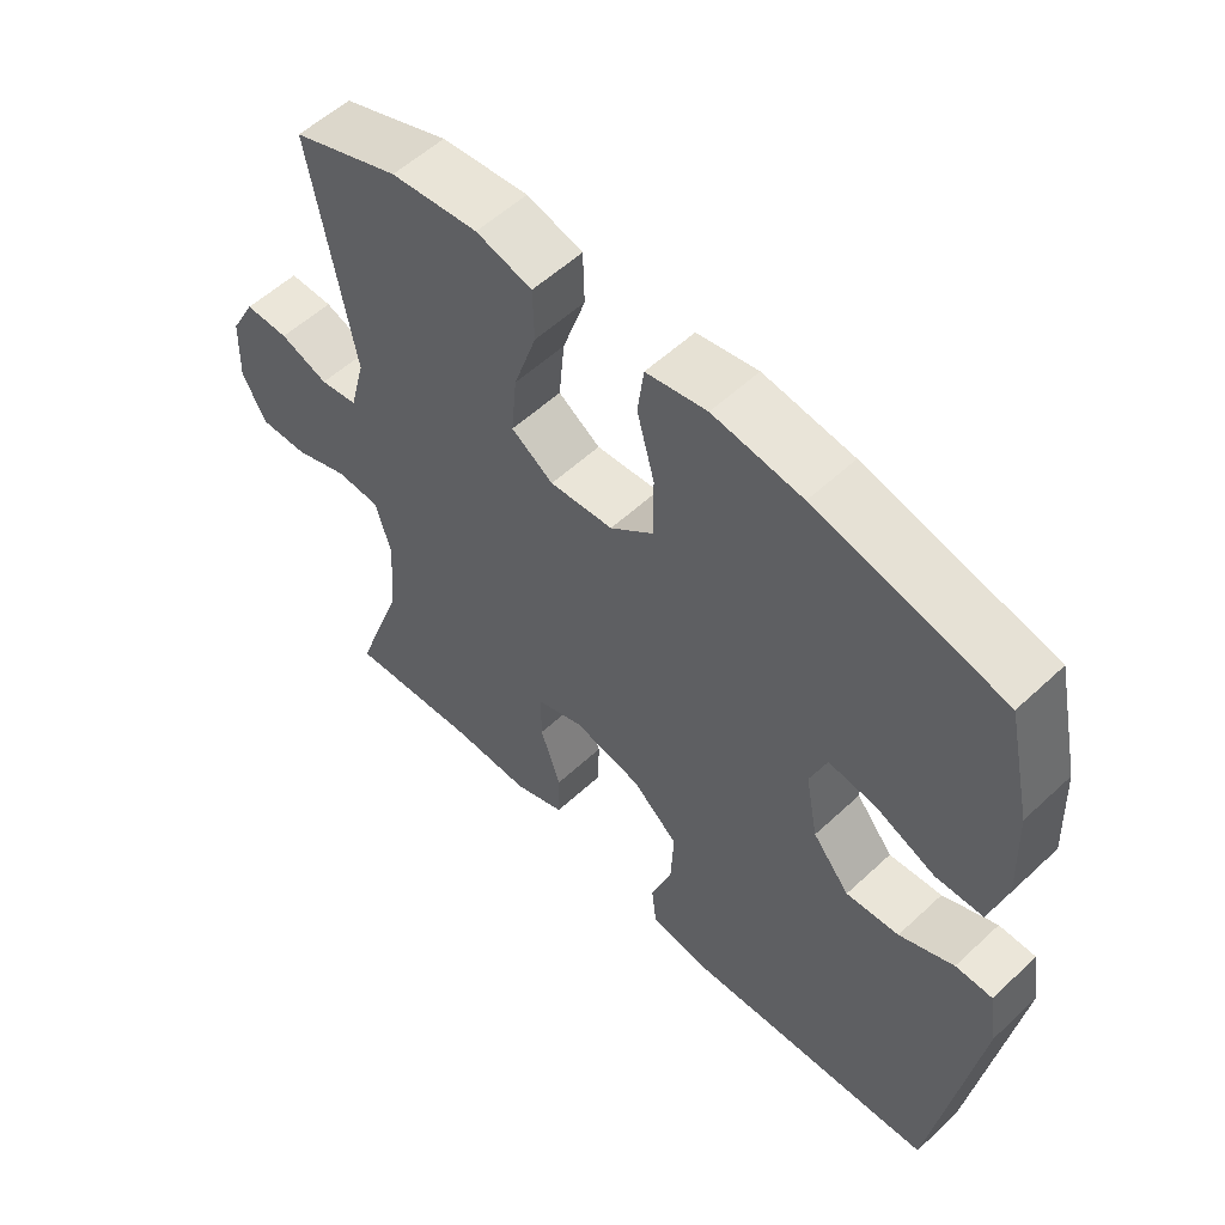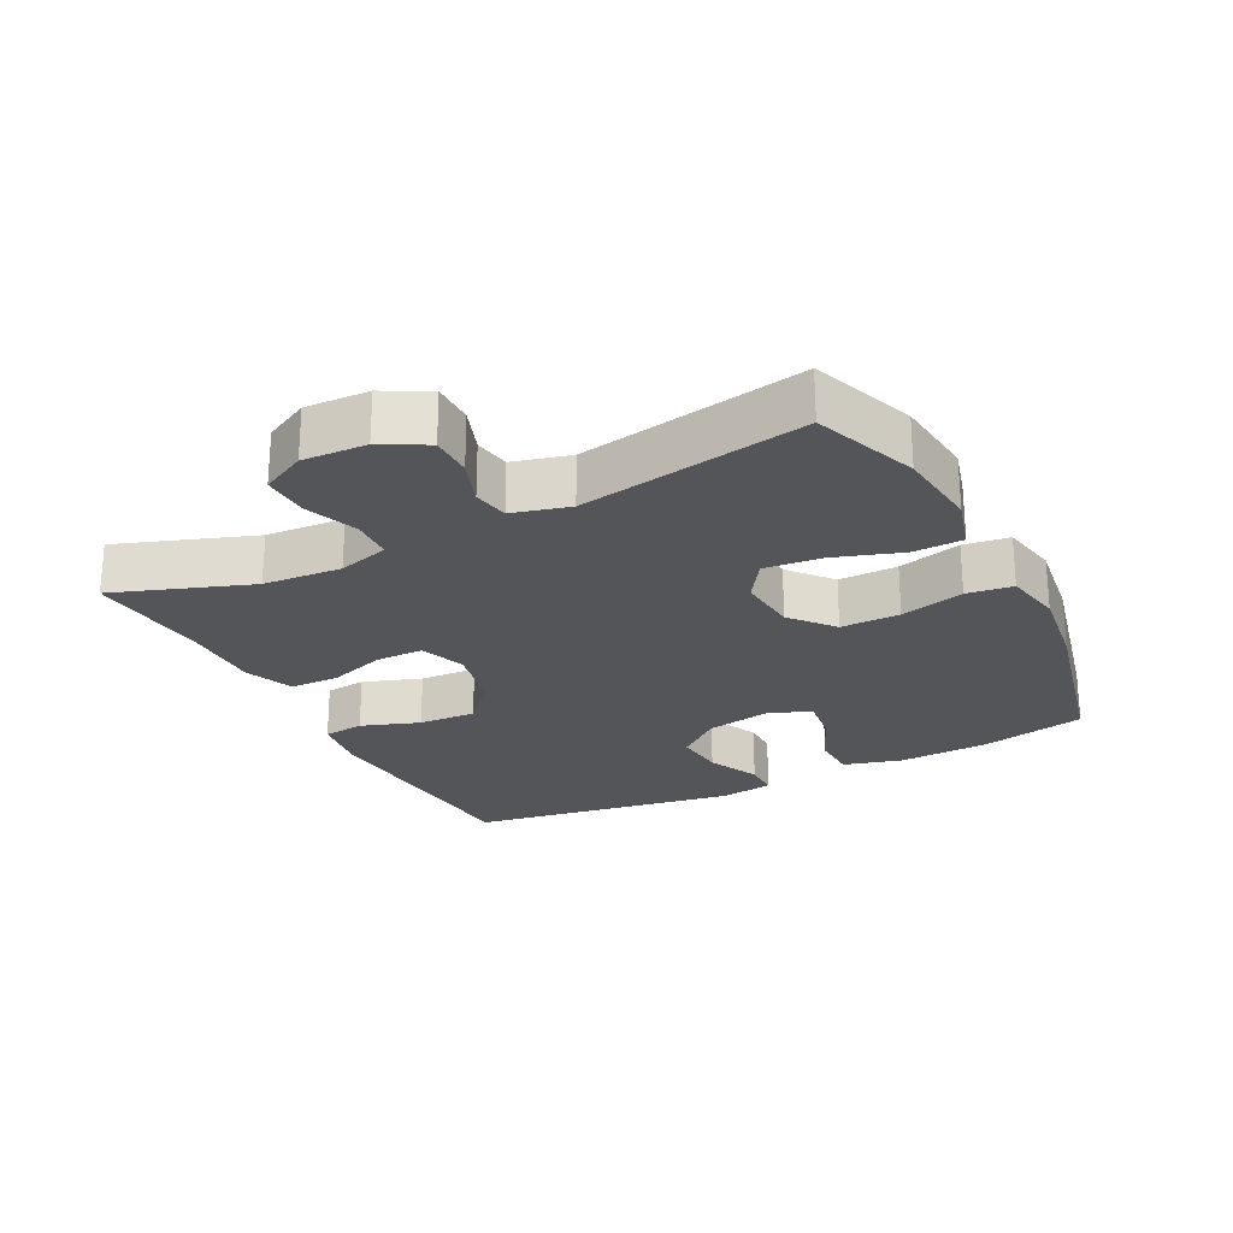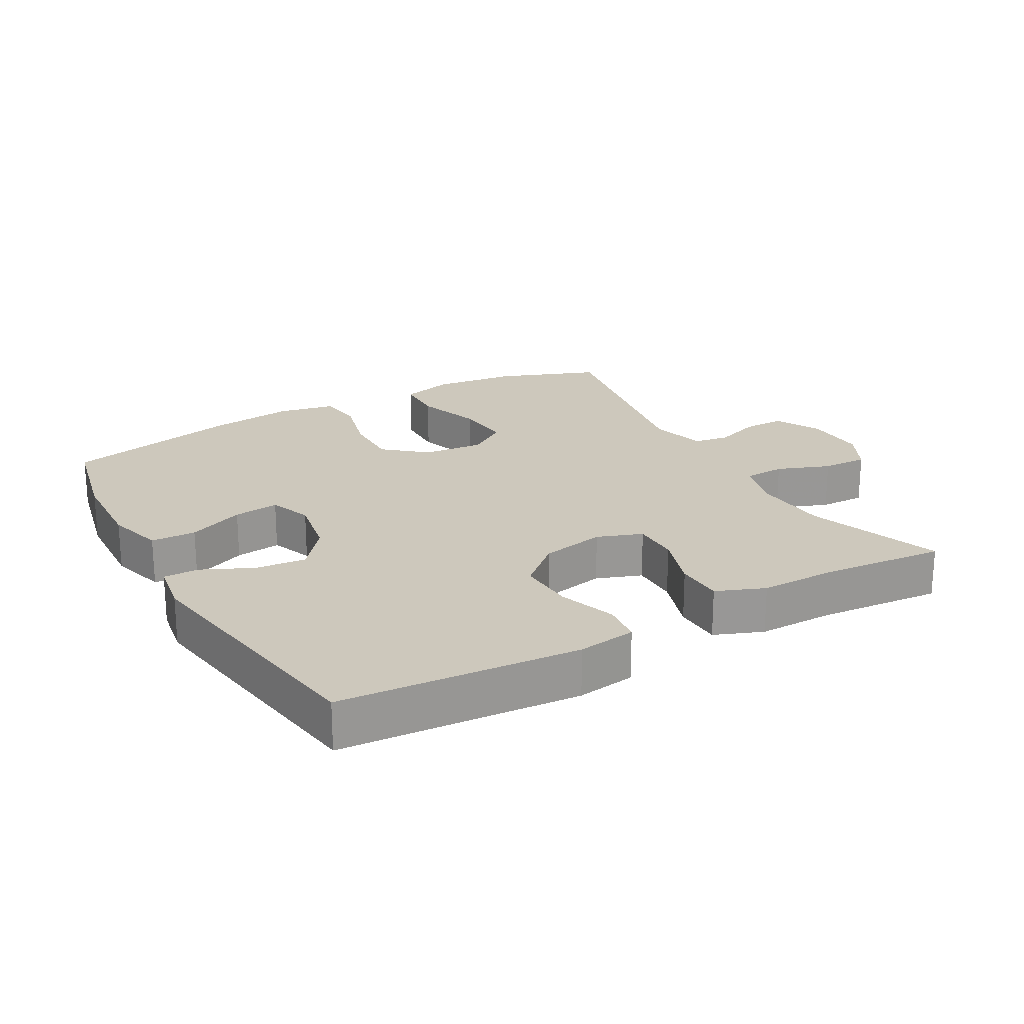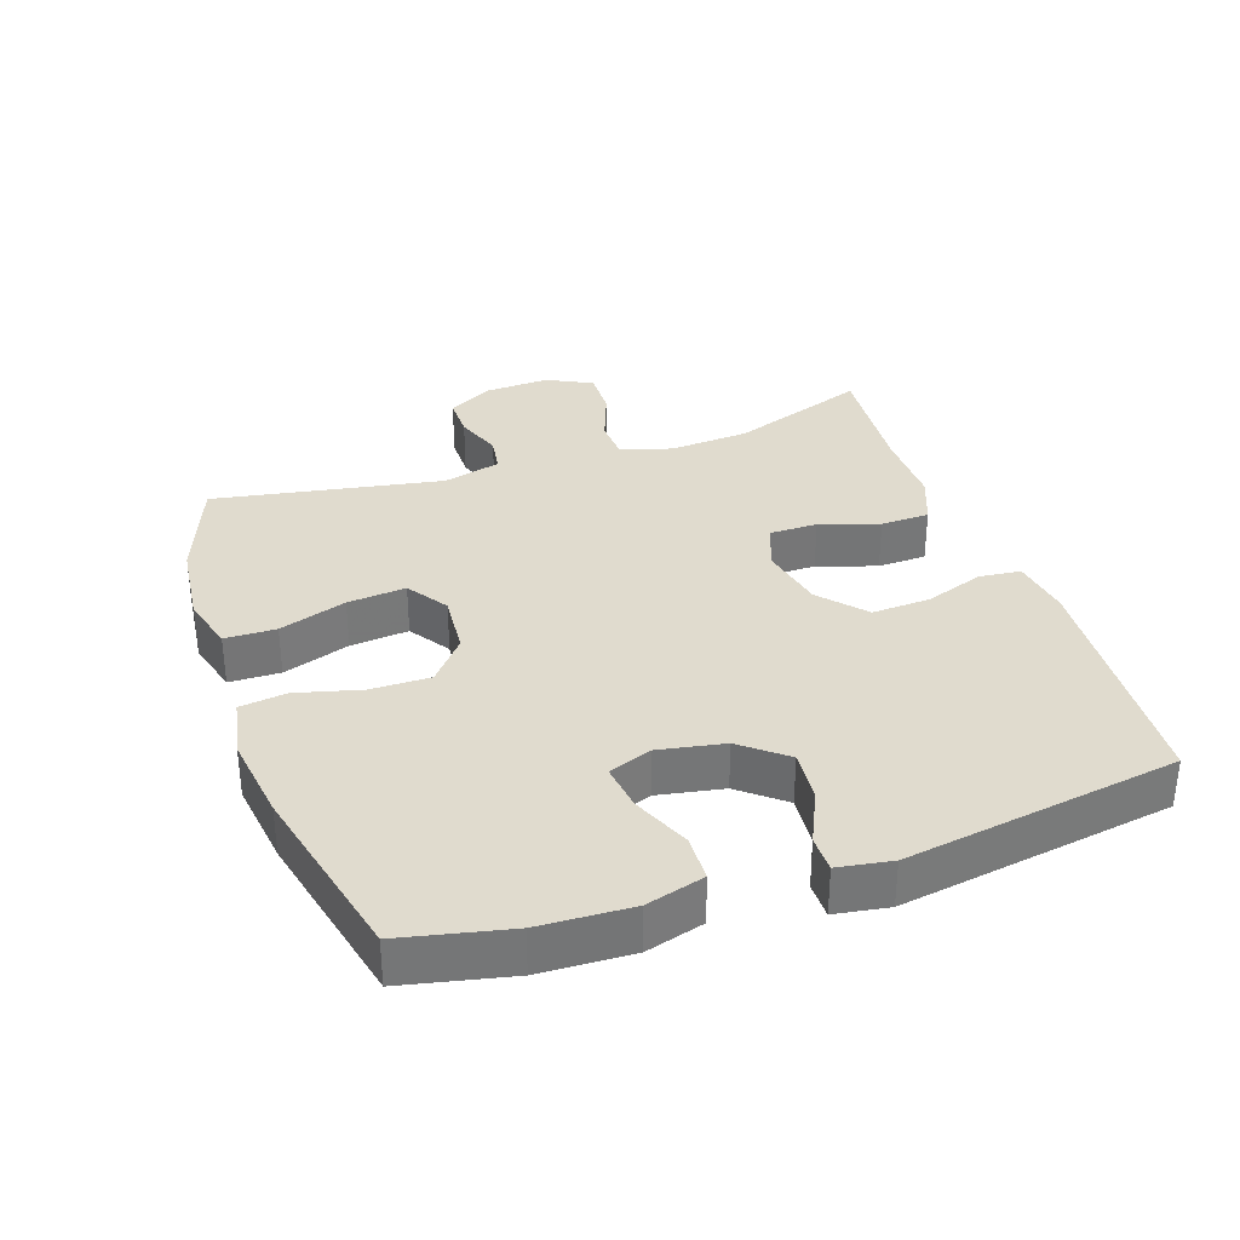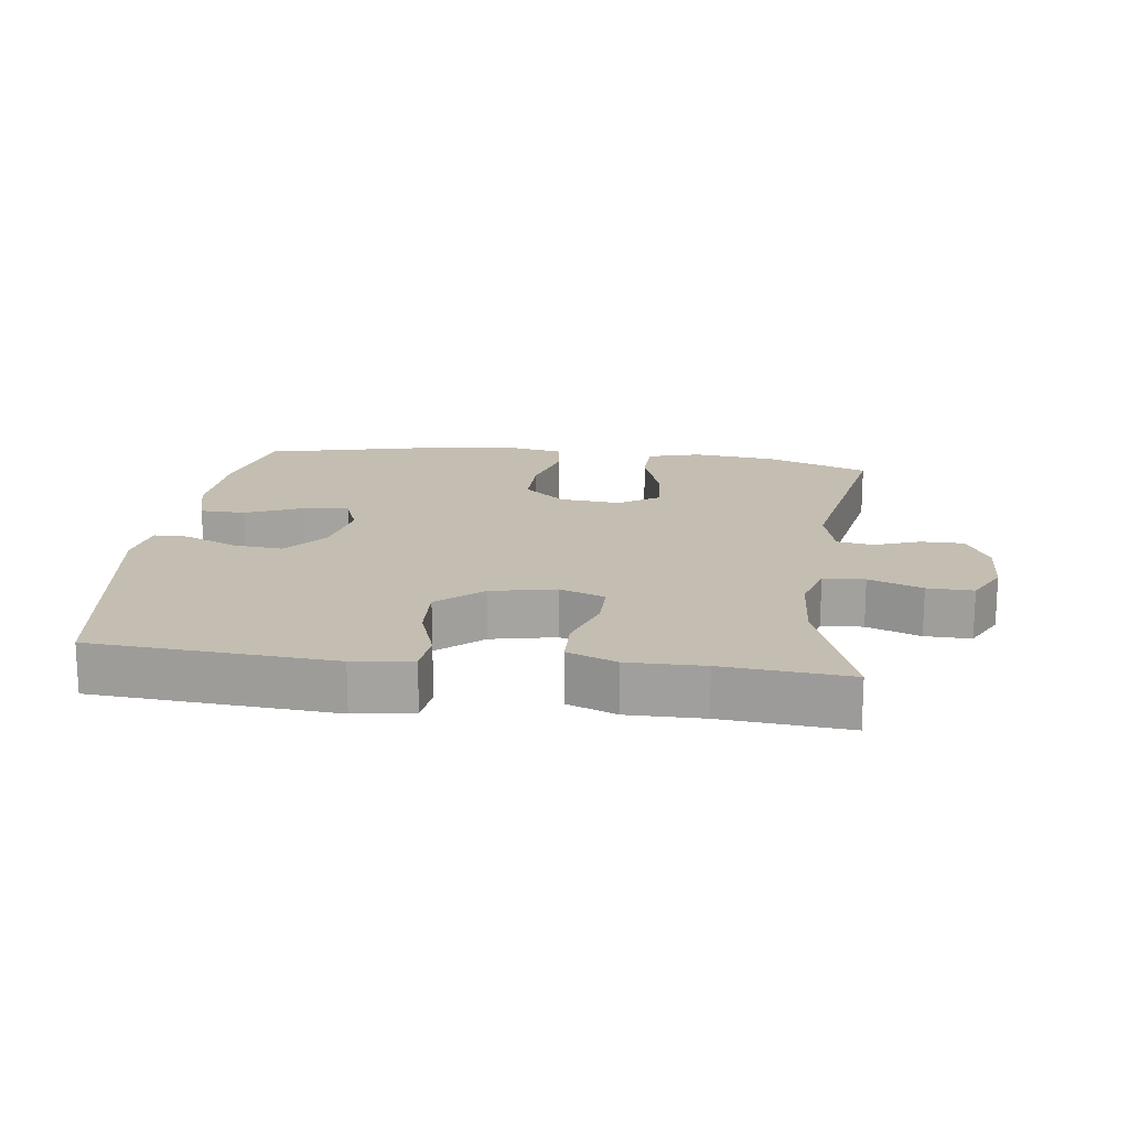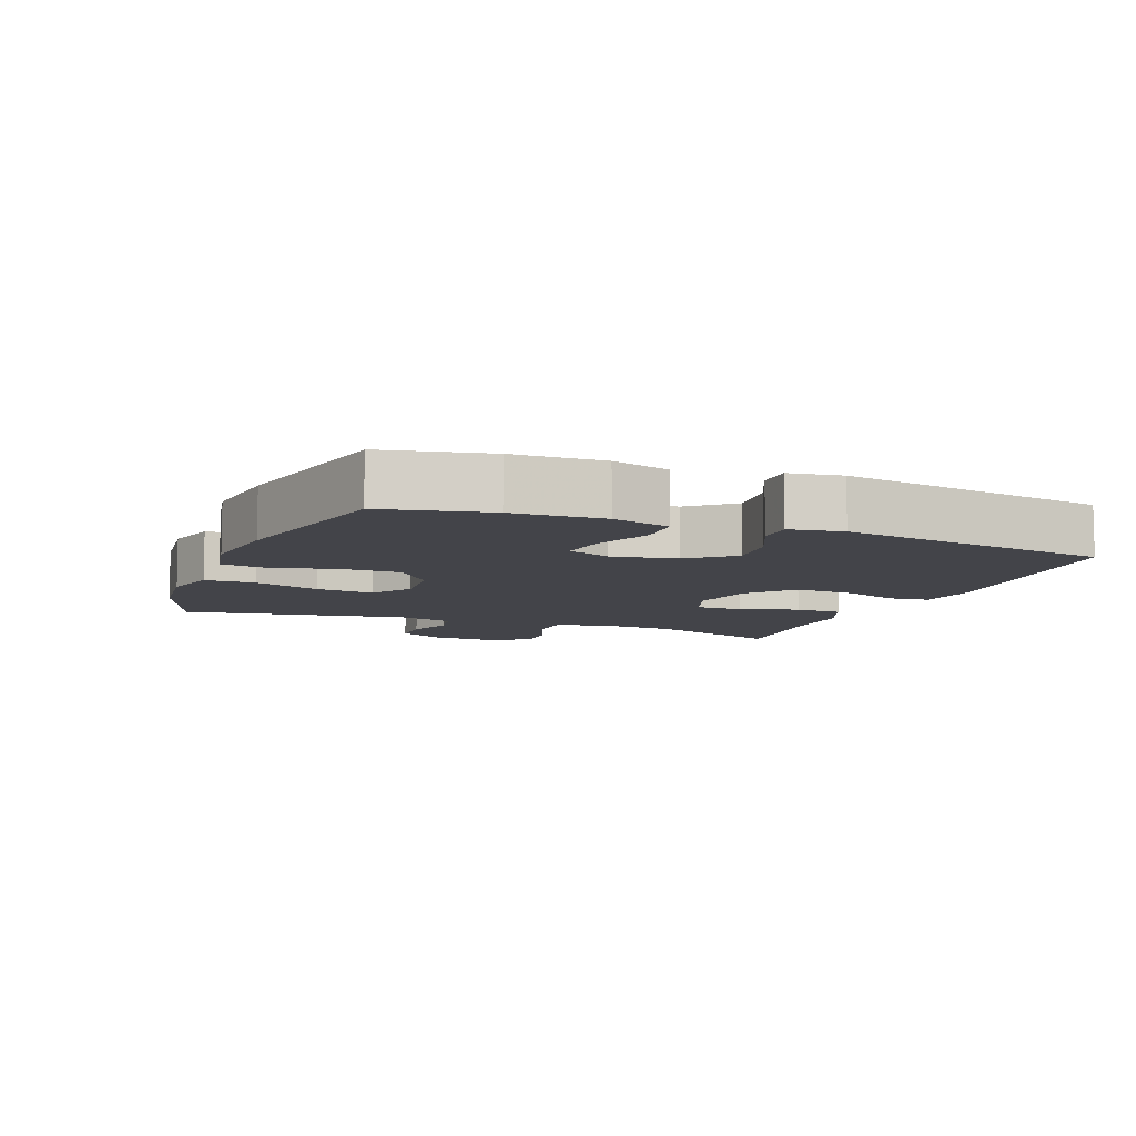
<metadata>
{"format":"obj","ext":"obj","renderer":"f3d","projection":"perspective","resolution":1024,"background":"white","views":[{"elev":56.0,"azim":45.7,"up":"+Z"},{"elev":-24.3,"azim":-63.0,"up":"+Y"},{"elev":22.1,"azim":150.6,"up":"+Y"},{"elev":33.7,"azim":71.0,"up":"+Y"},{"elev":17.2,"azim":-172.6,"up":"+Y"},{"elev":-8.5,"azim":68.6,"up":"+Y"}]}
</metadata>
<code>
v -0.5 0.07 -0.5
v -0.428 0.07 -0.297
v -0.42 0.07 -0.18
v -0.442 0.07 -0.104
v -0.504 0.07 -0.101
v -0.584 0.07 -0.131
v -0.653 0.07 -0.133
v -0.687 0.07 -0.067
v -0.683 0.07 0.028
v -0.647 0.07 0.095
v -0.584 0.07 0.095
v -0.515 0.07 0.07
v -0.461 0.07 0.079
v -0.439 0.07 0.164
v -0.5 0.07 0.5
v -0.346 0.07 0.558
v -0.221 0.07 0.572
v -0.141 0.07 0.55
v -0.139 0.07 0.475
v -0.172 0.07 0.376
v -0.18 0.07 0.29
v -0.12 0.07 0.25
v -0.029 0.07 0.258
v 0.034 0.07 0.311
v 0.033 0.07 0.399
v 0.008 0.07 0.494
v 0.017 0.07 0.562
v 0.104 0.07 0.579
v 0.232 0.07 0.562
v 0.5 0.07 0.5
v 0.535 0.07 0.342
v 0.541 0.07 0.207
v 0.517 0.07 0.121
v 0.449 0.07 0.119
v 0.364 0.07 0.155
v 0.295 0.07 0.164
v 0.271 0.07 0.1
v 0.289 0.07 0.004
v 0.342 0.07 -0.061
v 0.418 0.07 -0.054
v 0.496 0.07 -0.018
v 0.549 0.07 -0.018
v 0.562 0.07 -0.097
v 0.5 0.07 -0.5
v 0.14 0.07 -0.526
v 0.052 0.07 -0.513
v 0.045 0.07 -0.452
v 0.075 0.07 -0.365
v 0.079 0.07 -0.279
v 0.013 0.07 -0.221
v -0.084 0.07 -0.201
v -0.152 0.07 -0.226
v -0.152 0.07 -0.297
v -0.123 0.07 -0.384
v -0.125 0.07 -0.456
v -0.198 0.07 -0.485
v -0.312 0.07 -0.484
v -0.5 0 -0.5
v -0.428 0 -0.297
v -0.42 0 -0.18
v -0.442 0 -0.104
v -0.504 0 -0.101
v -0.584 0 -0.131
v -0.653 0 -0.133
v -0.687 0 -0.067
v -0.683 0 0.028
v -0.647 0 0.095
v -0.584 0 0.095
v -0.515 0 0.07
v -0.461 0 0.079
v -0.439 0 0.164
v -0.5 0 0.5
v -0.346 0 0.558
v -0.221 0 0.572
v -0.141 0 0.55
v -0.139 0 0.475
v -0.172 0 0.376
v -0.18 0 0.29
v -0.12 0 0.25
v -0.029 0 0.258
v 0.034 0 0.311
v 0.033 0 0.399
v 0.008 0 0.494
v 0.017 0 0.562
v 0.104 0 0.579
v 0.232 0 0.562
v 0.5 0 0.5
v 0.535 0 0.342
v 0.541 0 0.207
v 0.517 0 0.121
v 0.449 0 0.119
v 0.364 0 0.155
v 0.295 0 0.164
v 0.271 0 0.1
v 0.289 0 0.004
v 0.342 0 -0.061
v 0.418 0 -0.054
v 0.496 0 -0.018
v 0.549 0 -0.018
v 0.562 0 -0.097
v 0.5 0 -0.5
v 0.14 0 -0.526
v 0.052 0 -0.513
v 0.045 0 -0.452
v 0.075 0 -0.365
v 0.079 0 -0.279
v 0.013 0 -0.221
v -0.084 0 -0.201
v -0.152 0 -0.226
v -0.152 0 -0.297
v -0.123 0 -0.384
v -0.125 0 -0.456
v -0.198 0 -0.485
v -0.312 0 -0.484
f 55 56 57
f 54 55 57
f 53 54 57
f 57 1 2
f 53 57 2
f 52 53 2
f 51 52 2 3
f 46 47 48
f 45 46 48
f 44 45 48
f 43 44 48
f 42 43 48
f 41 42 48
f 40 41 48
f 39 40 48 49
f 38 39 49 50
f 33 34 35
f 32 33 35
f 31 32 35
f 30 31 35
f 29 30 35
f 28 29 35
f 27 28 35
f 26 27 35
f 25 26 35
f 24 25 35 36
f 23 24 36 37
f 18 19 20
f 17 18 20
f 16 17 20
f 15 16 20
f 14 15 20
f 13 14 20 21
f 10 11 12
f 9 10 12
f 8 9 12
f 7 8 12
f 6 7 12
f 5 6 12
f 4 5 12 13
f 13 21 22
f 4 13 22
f 3 4 22
f 51 3 22
f 38 50 51
f 37 38 51
f 23 37 51
f 22 23 51
f 114 113 112
f 114 112 111
f 114 111 110
f 59 58 114
f 59 114 110
f 59 110 109
f 60 59 109 108
f 105 104 103
f 105 103 102
f 105 102 101
f 105 101 100
f 105 100 99
f 105 99 98
f 105 98 97
f 106 105 97 96
f 107 106 96 95
f 92 91 90
f 92 90 89
f 92 89 88
f 92 88 87
f 92 87 86
f 92 86 85
f 92 85 84
f 92 84 83
f 92 83 82
f 93 92 82 81
f 94 93 81 80
f 77 76 75
f 77 75 74
f 77 74 73
f 77 73 72
f 77 72 71
f 78 77 71 70
f 69 68 67
f 69 67 66
f 69 66 65
f 69 65 64
f 69 64 63
f 69 63 62
f 70 69 62 61
f 79 78 70
f 79 70 61
f 79 61 60
f 79 60 108
f 108 107 95
f 108 95 94
f 108 94 80
f 108 80 79
f 1 58 59 2
f 2 59 60 3
f 3 60 61 4
f 4 61 62 5
f 5 62 63 6
f 6 63 64 7
f 7 64 65 8
f 8 65 66 9
f 9 66 67 10
f 10 67 68 11
f 11 68 69 12
f 12 69 70 13
f 13 70 71 14
f 14 71 72 15
f 15 72 73 16
f 16 73 74 17
f 17 74 75 18
f 18 75 76 19
f 19 76 77 20
f 20 77 78 21
f 21 78 79 22
f 22 79 80 23
f 23 80 81 24
f 24 81 82 25
f 25 82 83 26
f 26 83 84 27
f 27 84 85 28
f 28 85 86 29
f 29 86 87 30
f 30 87 88 31
f 31 88 89 32
f 32 89 90 33
f 33 90 91 34
f 34 91 92 35
f 35 92 93 36
f 36 93 94 37
f 37 94 95 38
f 38 95 96 39
f 39 96 97 40
f 40 97 98 41
f 41 98 99 42
f 42 99 100 43
f 43 100 101 44
f 44 101 102 45
f 45 102 103 46
f 46 103 104 47
f 47 104 105 48
f 48 105 106 49
f 49 106 107 50
f 50 107 108 51
f 51 108 109 52
f 52 109 110 53
f 53 110 111 54
f 54 111 112 55
f 55 112 113 56
f 56 113 114 57
f 57 114 58 1

</code>
